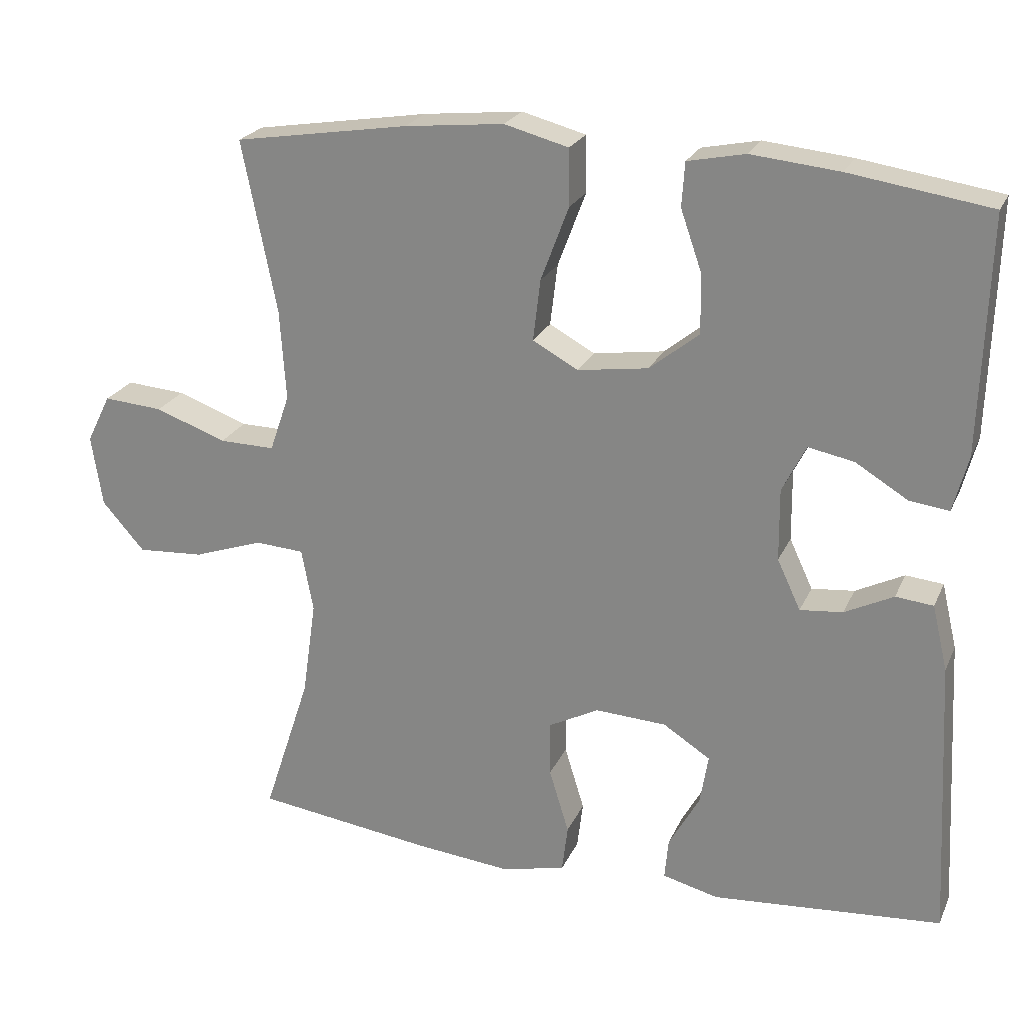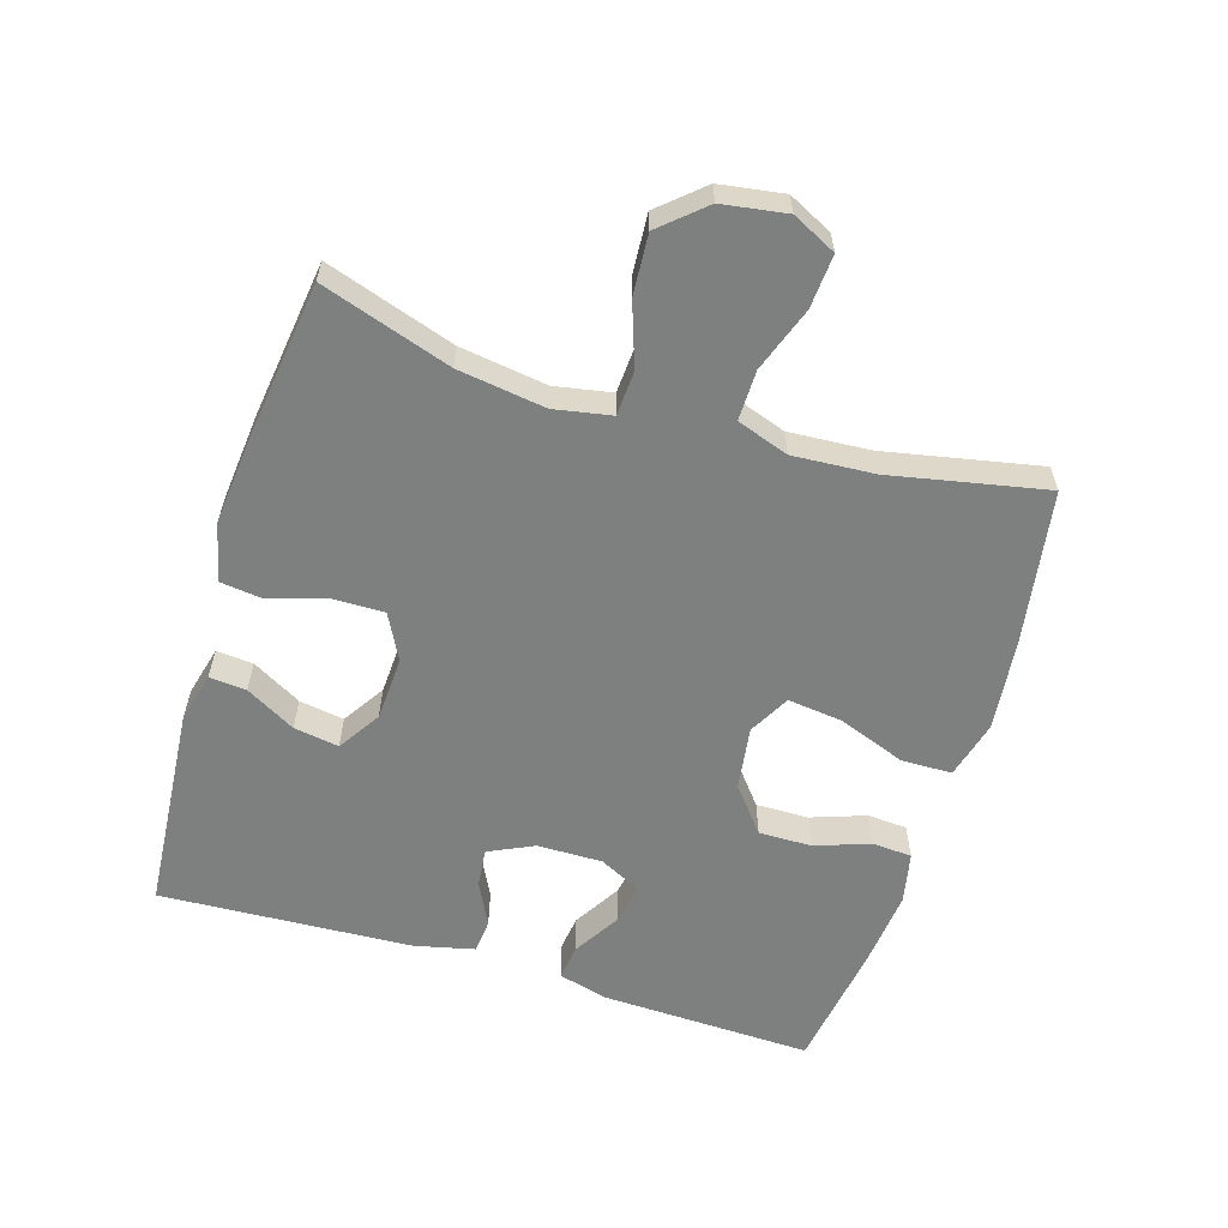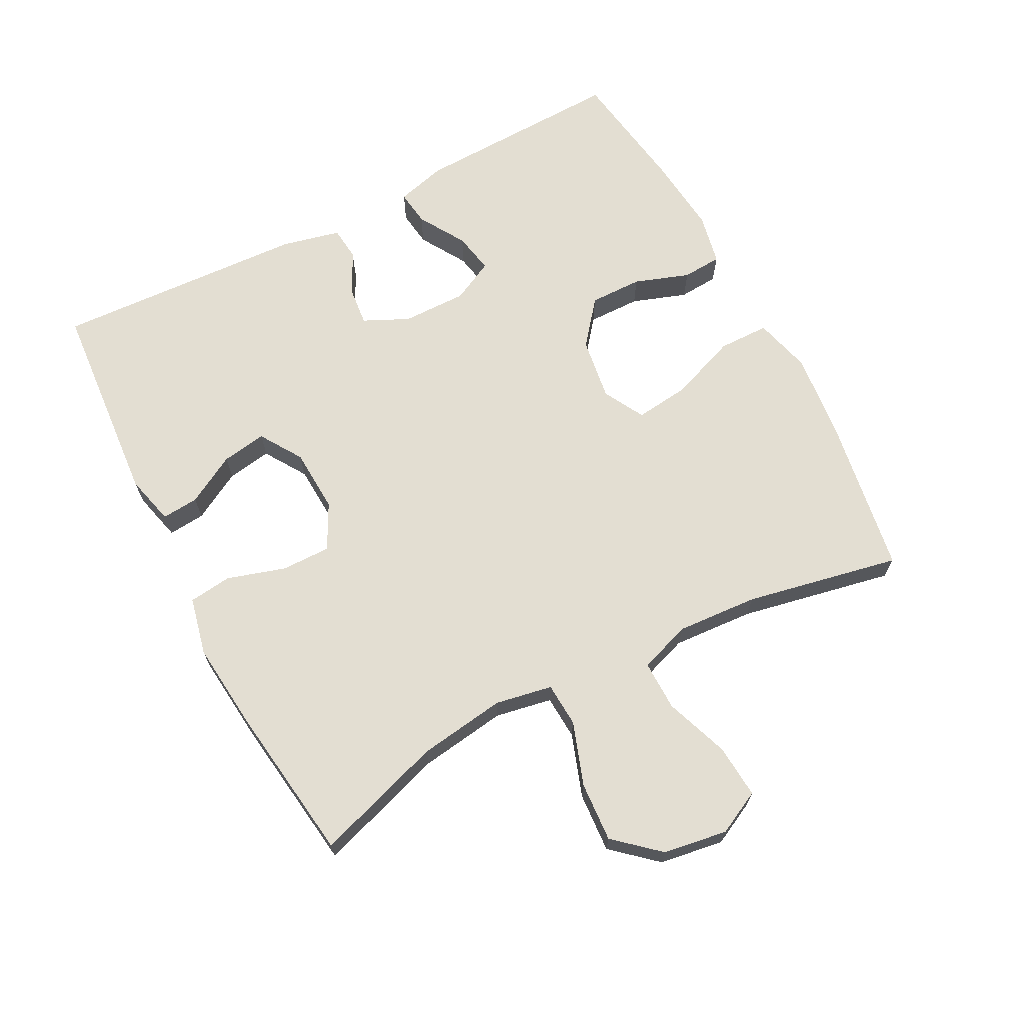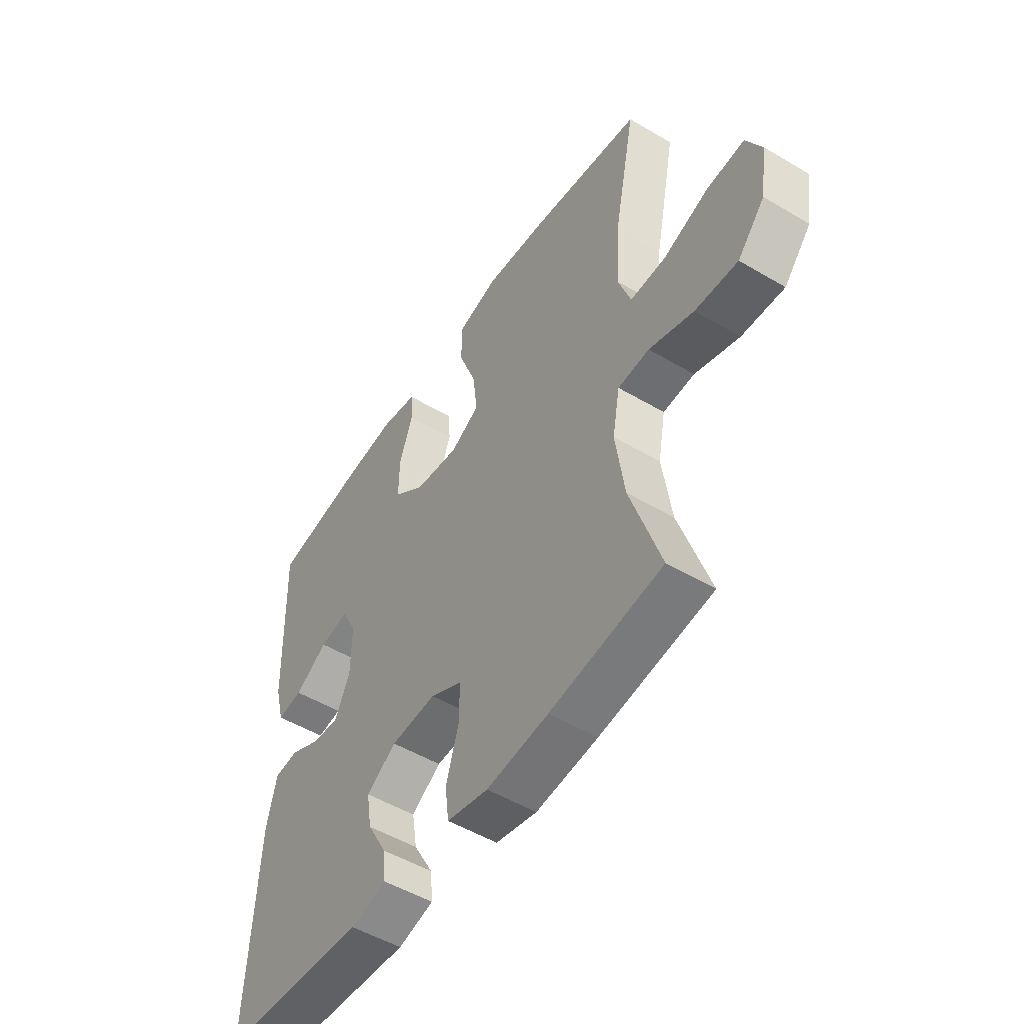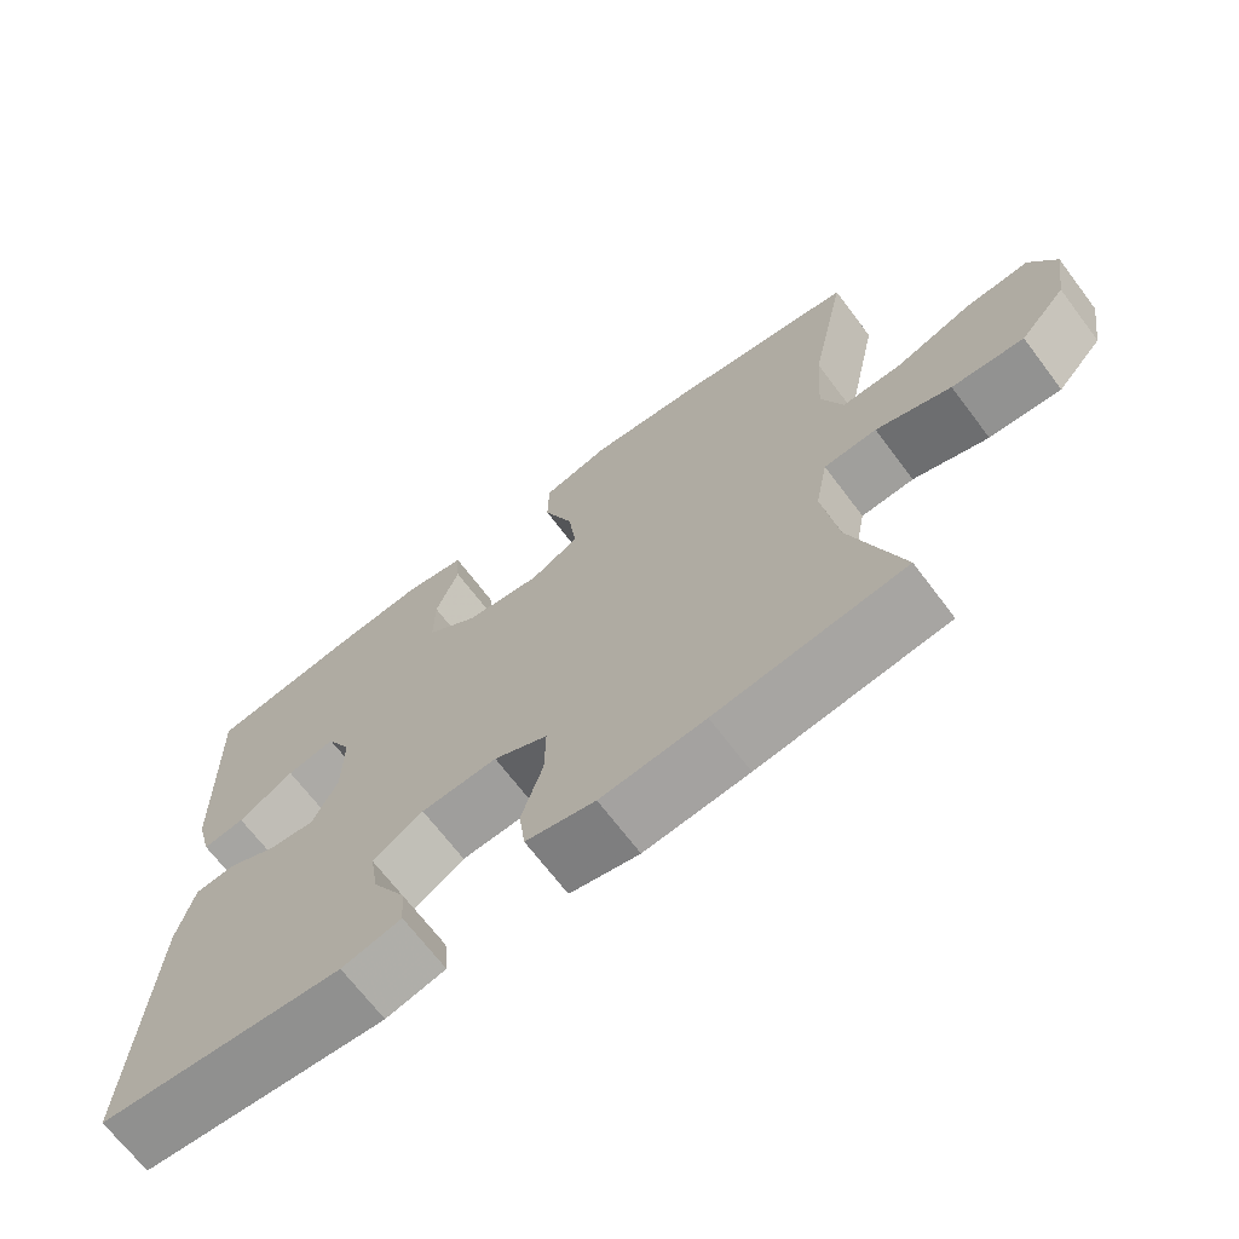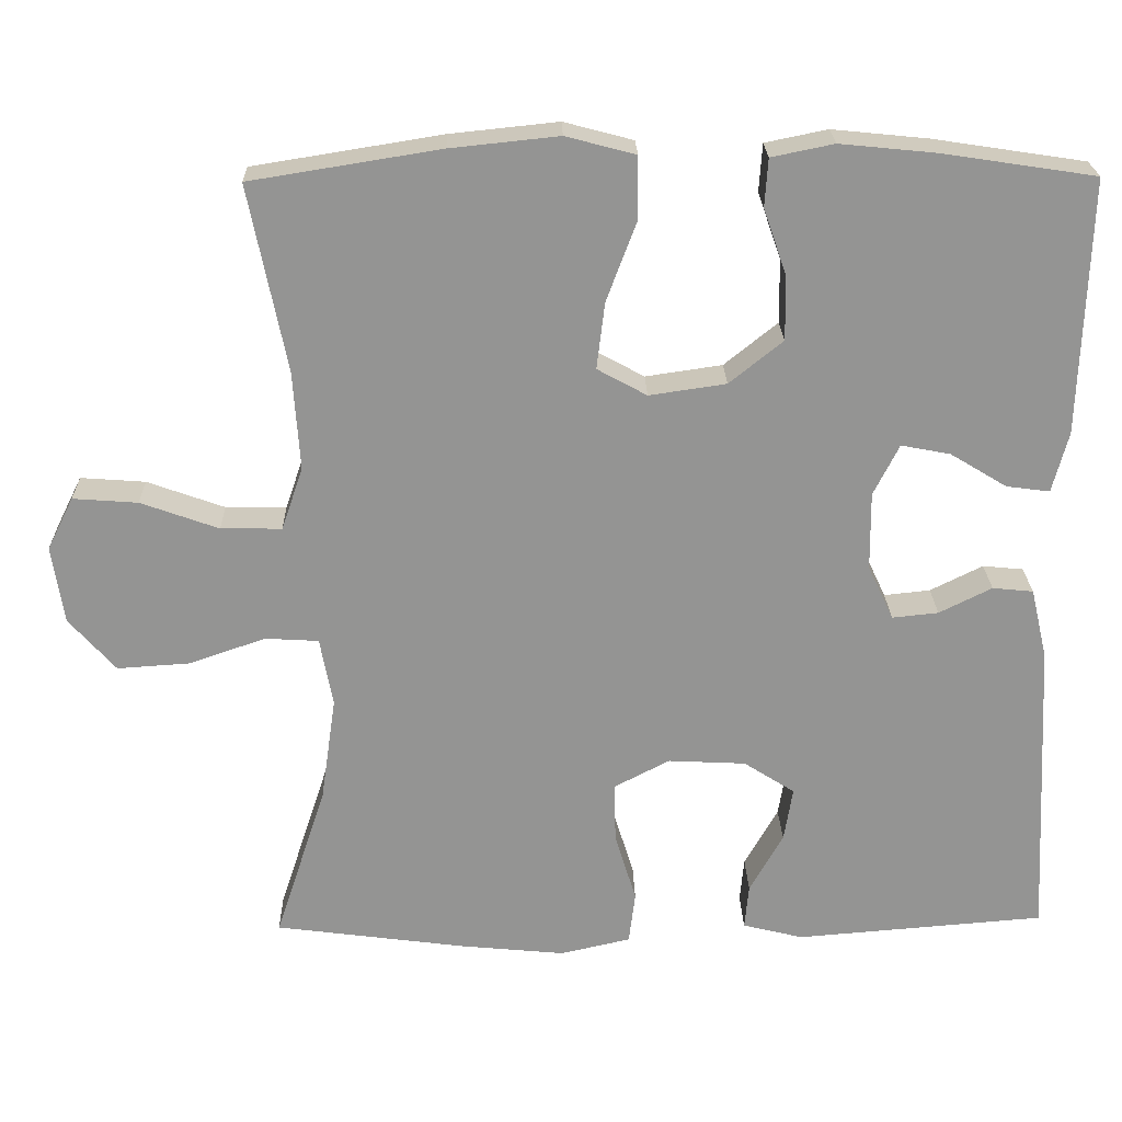
<metadata>
{"format":"obj","ext":"obj","renderer":"f3d","projection":"perspective","resolution":1024,"background":"white","views":[{"elev":23.2,"azim":19.6,"up":"+Z"},{"elev":-59.6,"azim":-107.1,"up":"+Y"},{"elev":67.6,"azim":-117.6,"up":"+Y"},{"elev":-51.3,"azim":-122.8,"up":"+Z"},{"elev":-68.9,"azim":-142.9,"up":"+Z"},{"elev":23.1,"azim":-1.4,"up":"+Z"}]}
</metadata>
<code>
v 0.5 0.07 0.5
v 0.49 0.07 0.181
v 0.47 0.07 0.105
v 0.416 0.07 0.112
v 0.345 0.07 0.155
v 0.283 0.07 0.167
v 0.251 0.07 0.103
v 0.252 0.07 0.005
v 0.284 0.07 -0.063
v 0.342 0.07 -0.057
v 0.408 0.07 -0.024
v 0.459 0.07 -0.029
v 0.48 0.07 -0.118
v 0.5 0.07 -0.5
v 0.187 0.07 -0.525
v 0.111 0.07 -0.506
v 0.116 0.07 -0.45
v 0.158 0.07 -0.375
v 0.169 0.07 -0.307
v 0.105 0.07 -0.266
v 0.008 0.07 -0.261
v -0.061 0.07 -0.297
v -0.06 0.07 -0.372
v -0.033 0.07 -0.46
v -0.041 0.07 -0.525
v -0.129 0.07 -0.545
v -0.261 0.07 -0.532
v -0.5 0.07 -0.5
v -0.436 0.07 -0.305
v -0.417 0.07 -0.173
v -0.433 0.07 -0.087
v -0.5 0.07 -0.083
v -0.595 0.07 -0.116
v -0.686 0.07 -0.122
v -0.744 0.07 -0.056
v -0.759 0.07 0.041
v -0.726 0.07 0.107
v -0.645 0.07 0.101
v -0.548 0.07 0.066
v -0.472 0.07 0.065
v -0.445 0.07 0.143
v -0.453 0.07 0.266
v -0.5 0.07 0.5
v -0.263 0.07 0.538
v -0.128 0.07 0.552
v -0.041 0.07 0.529
v -0.04 0.07 0.452
v -0.078 0.07 0.351
v -0.088 0.07 0.268
v -0.026 0.07 0.234
v 0.07 0.07 0.248
v 0.137 0.07 0.302
v 0.136 0.07 0.382
v 0.107 0.07 0.465
v 0.111 0.07 0.525
v 0.189 0.07 0.541
v 0.309 0.07 0.529
v 0.5 0 0.5
v 0.49 0 0.181
v 0.47 0 0.105
v 0.416 0 0.112
v 0.345 0 0.155
v 0.283 0 0.167
v 0.251 0 0.103
v 0.252 0 0.005
v 0.284 0 -0.063
v 0.342 0 -0.057
v 0.408 0 -0.024
v 0.459 0 -0.029
v 0.48 0 -0.118
v 0.5 0 -0.5
v 0.187 0 -0.525
v 0.111 0 -0.506
v 0.116 0 -0.45
v 0.158 0 -0.375
v 0.169 0 -0.307
v 0.105 0 -0.266
v 0.008 0 -0.261
v -0.061 0 -0.297
v -0.06 0 -0.372
v -0.033 0 -0.46
v -0.041 0 -0.525
v -0.129 0 -0.545
v -0.261 0 -0.532
v -0.5 0 -0.5
v -0.436 0 -0.305
v -0.417 0 -0.173
v -0.433 0 -0.087
v -0.5 0 -0.083
v -0.595 0 -0.116
v -0.686 0 -0.122
v -0.744 0 -0.056
v -0.759 0 0.041
v -0.726 0 0.107
v -0.645 0 0.101
v -0.548 0 0.066
v -0.472 0 0.065
v -0.445 0 0.143
v -0.453 0 0.266
v -0.5 0 0.5
v -0.263 0 0.538
v -0.128 0 0.552
v -0.041 0 0.529
v -0.04 0 0.452
v -0.078 0 0.351
v -0.088 0 0.268
v -0.026 0 0.234
v 0.07 0 0.248
v 0.137 0 0.302
v 0.136 0 0.382
v 0.107 0 0.465
v 0.111 0 0.525
v 0.189 0 0.541
v 0.309 0 0.529
f 3 4 5
f 2 3 5
f 1 2 5
f 57 1 5
f 56 57 5
f 55 56 5
f 54 55 5
f 53 54 5
f 52 53 5 6
f 51 52 6 7
f 50 51 7 8
f 49 50 8 9
f 46 47 48
f 45 46 48
f 44 45 48
f 43 44 48
f 42 43 48
f 41 42 48 49
f 40 41 49 9
f 37 38 39
f 36 37 39
f 35 36 39
f 34 35 39
f 33 34 39
f 32 33 39
f 39 40 9
f 32 39 9
f 31 32 9
f 27 28 29
f 26 27 29
f 25 26 29
f 24 25 29
f 23 24 29
f 22 23 29 30
f 30 31 9
f 22 30 9
f 21 22 9
f 16 17 18
f 15 16 18
f 14 15 18
f 13 14 18
f 12 13 18
f 11 12 18
f 10 11 18
f 10 18 19
f 20 21 9 10
f 10 19 20
f 62 61 60
f 62 60 59
f 62 59 58
f 62 58 114
f 62 114 113
f 62 113 112
f 62 112 111
f 62 111 110
f 63 62 110 109
f 64 63 109 108
f 65 64 108 107
f 66 65 107 106
f 105 104 103
f 105 103 102
f 105 102 101
f 105 101 100
f 105 100 99
f 106 105 99 98
f 66 106 98 97
f 96 95 94
f 96 94 93
f 96 93 92
f 96 92 91
f 96 91 90
f 96 90 89
f 66 97 96
f 66 96 89
f 66 89 88
f 86 85 84
f 86 84 83
f 86 83 82
f 86 82 81
f 86 81 80
f 87 86 80 79
f 66 88 87
f 66 87 79
f 66 79 78
f 75 74 73
f 75 73 72
f 75 72 71
f 75 71 70
f 75 70 69
f 75 69 68
f 75 68 67
f 76 75 67
f 67 66 78 77
f 77 76 67
f 1 58 59 2
f 2 59 60 3
f 3 60 61 4
f 4 61 62 5
f 5 62 63 6
f 6 63 64 7
f 7 64 65 8
f 8 65 66 9
f 9 66 67 10
f 10 67 68 11
f 11 68 69 12
f 12 69 70 13
f 13 70 71 14
f 14 71 72 15
f 15 72 73 16
f 16 73 74 17
f 17 74 75 18
f 18 75 76 19
f 19 76 77 20
f 20 77 78 21
f 21 78 79 22
f 22 79 80 23
f 23 80 81 24
f 24 81 82 25
f 25 82 83 26
f 26 83 84 27
f 27 84 85 28
f 28 85 86 29
f 29 86 87 30
f 30 87 88 31
f 31 88 89 32
f 32 89 90 33
f 33 90 91 34
f 34 91 92 35
f 35 92 93 36
f 36 93 94 37
f 37 94 95 38
f 38 95 96 39
f 39 96 97 40
f 40 97 98 41
f 41 98 99 42
f 42 99 100 43
f 43 100 101 44
f 44 101 102 45
f 45 102 103 46
f 46 103 104 47
f 47 104 105 48
f 48 105 106 49
f 49 106 107 50
f 50 107 108 51
f 51 108 109 52
f 52 109 110 53
f 53 110 111 54
f 54 111 112 55
f 55 112 113 56
f 56 113 114 57
f 57 114 58 1

</code>
